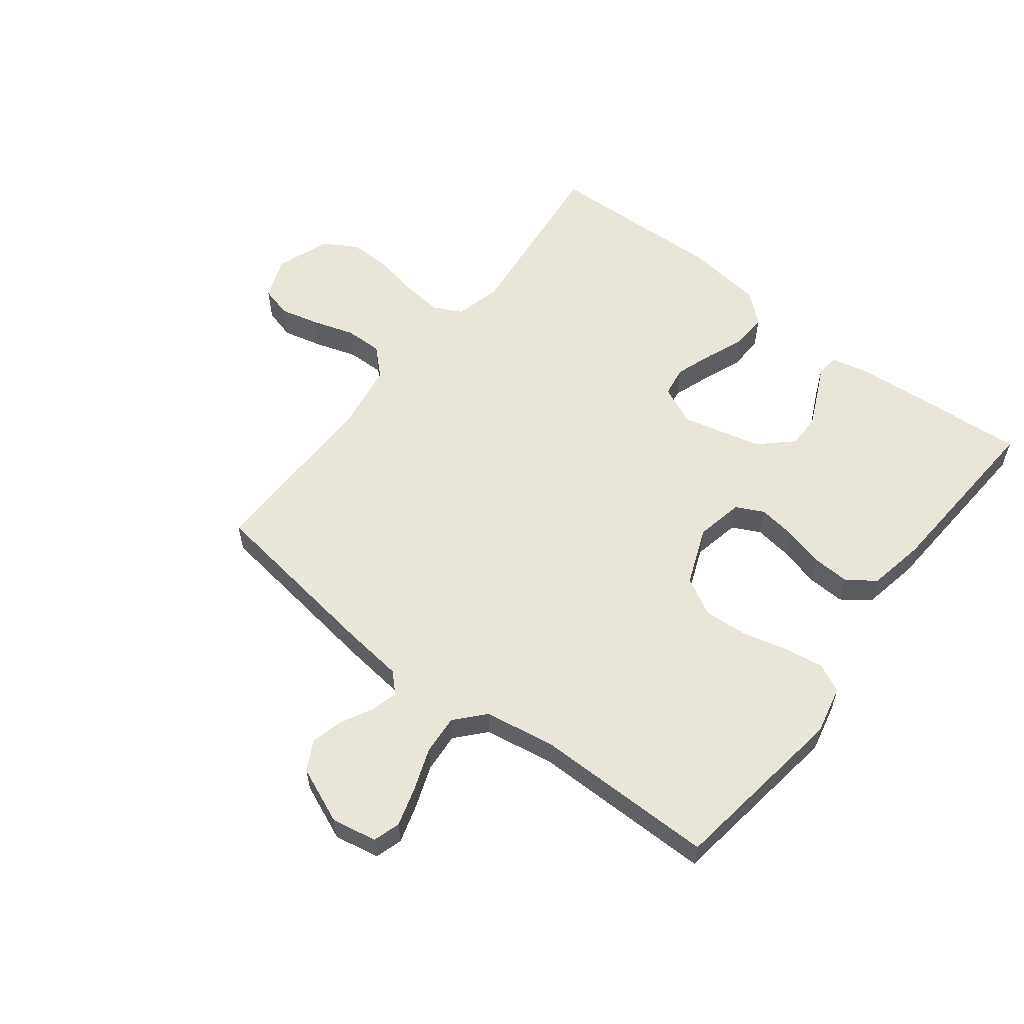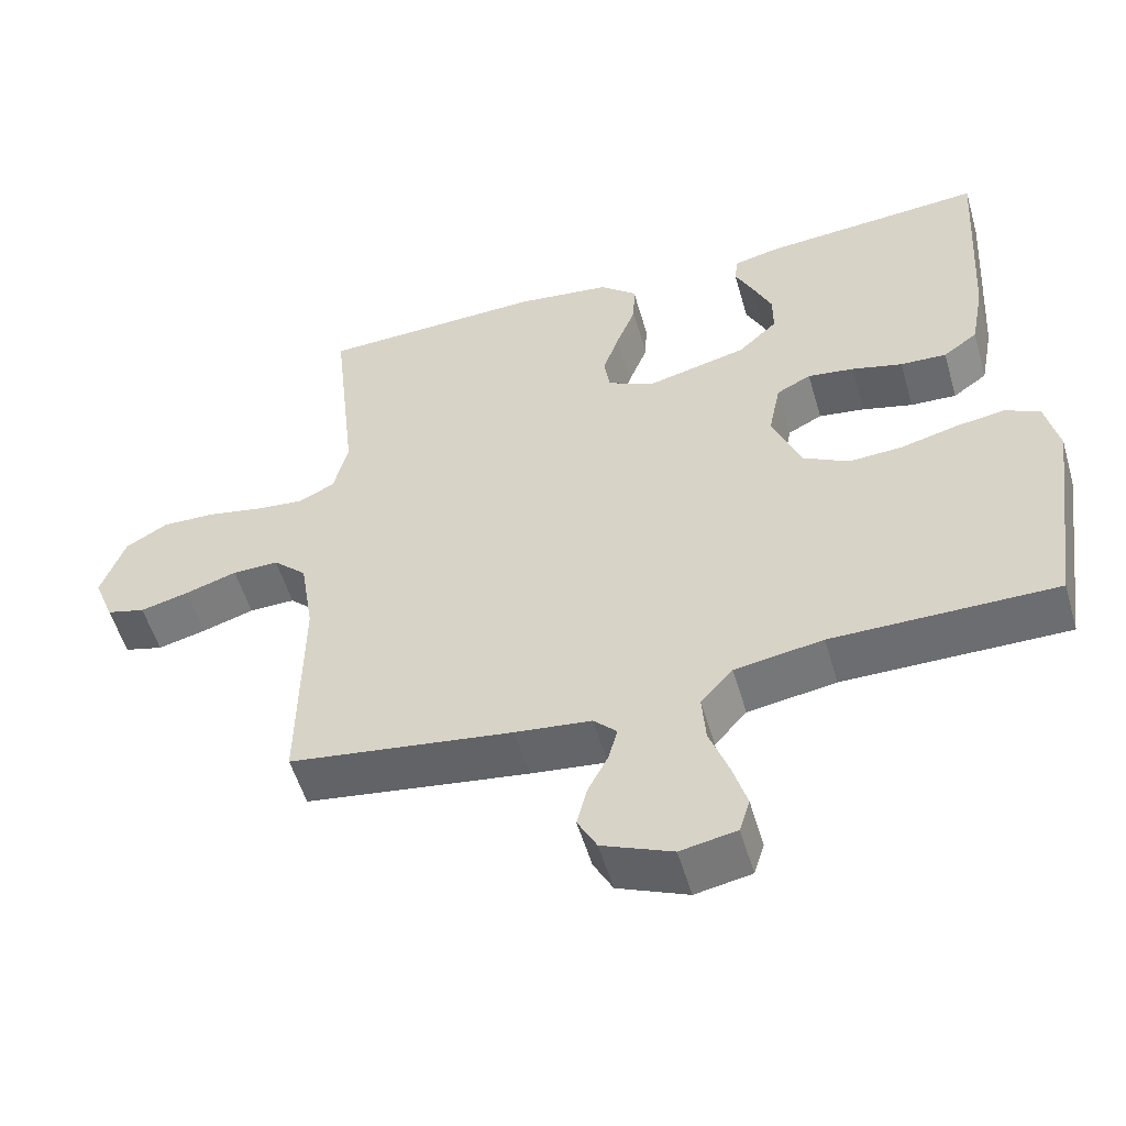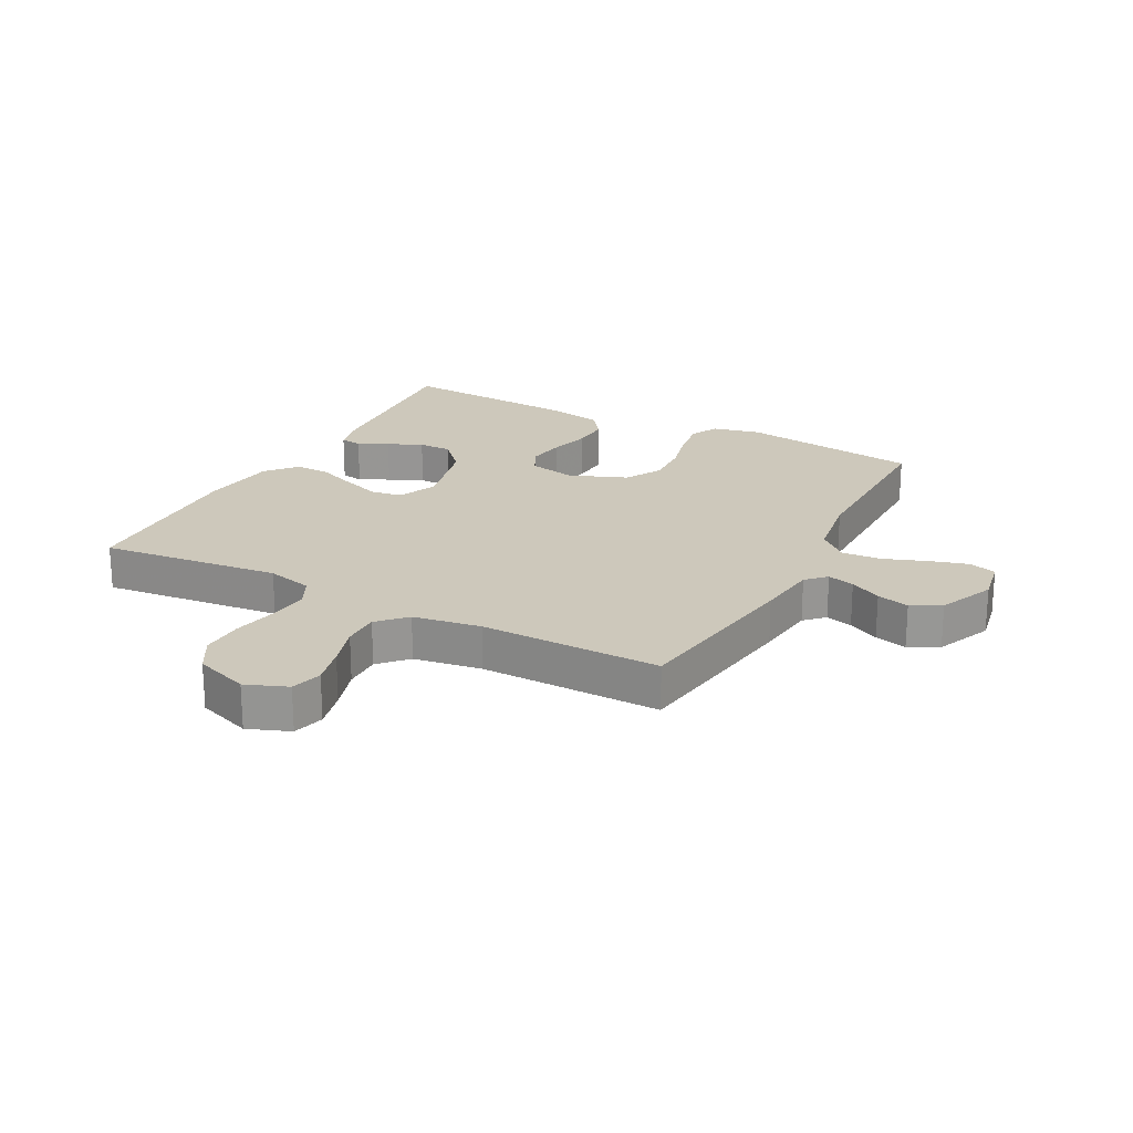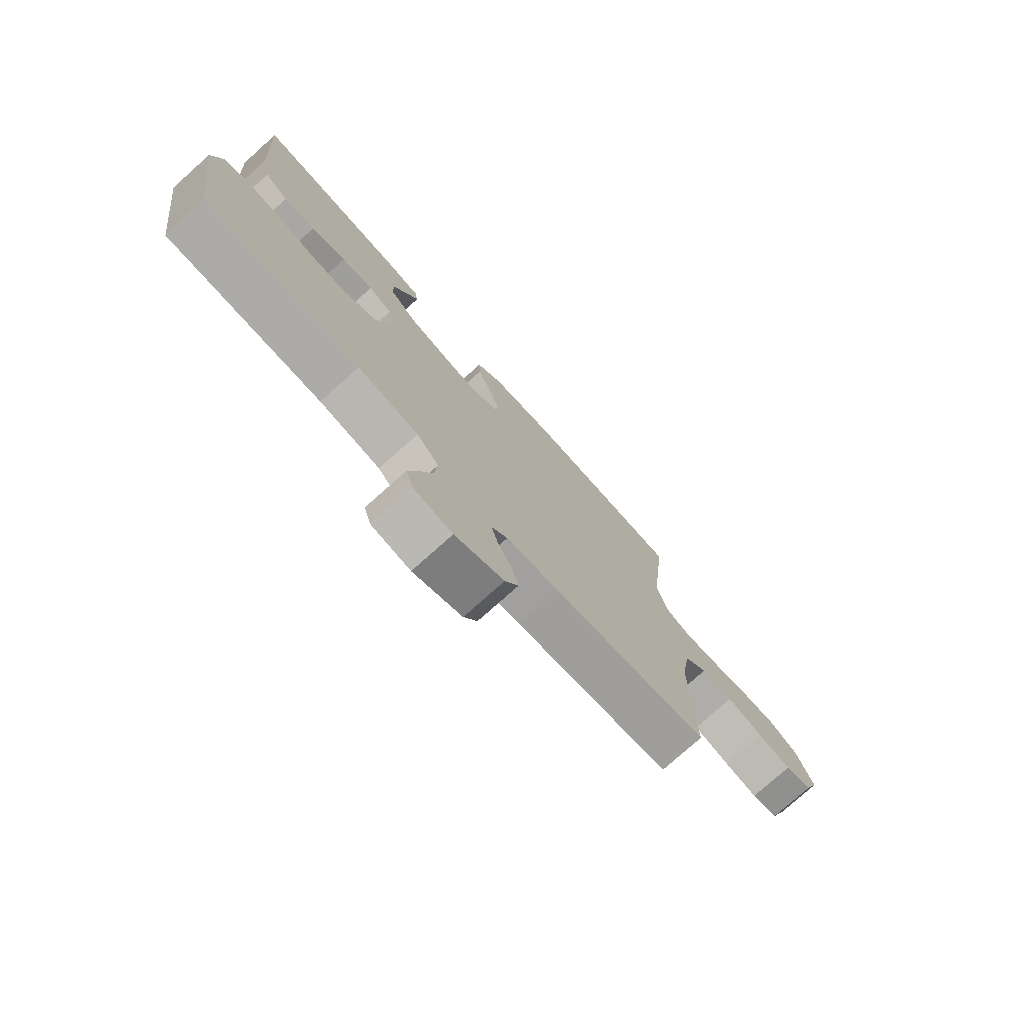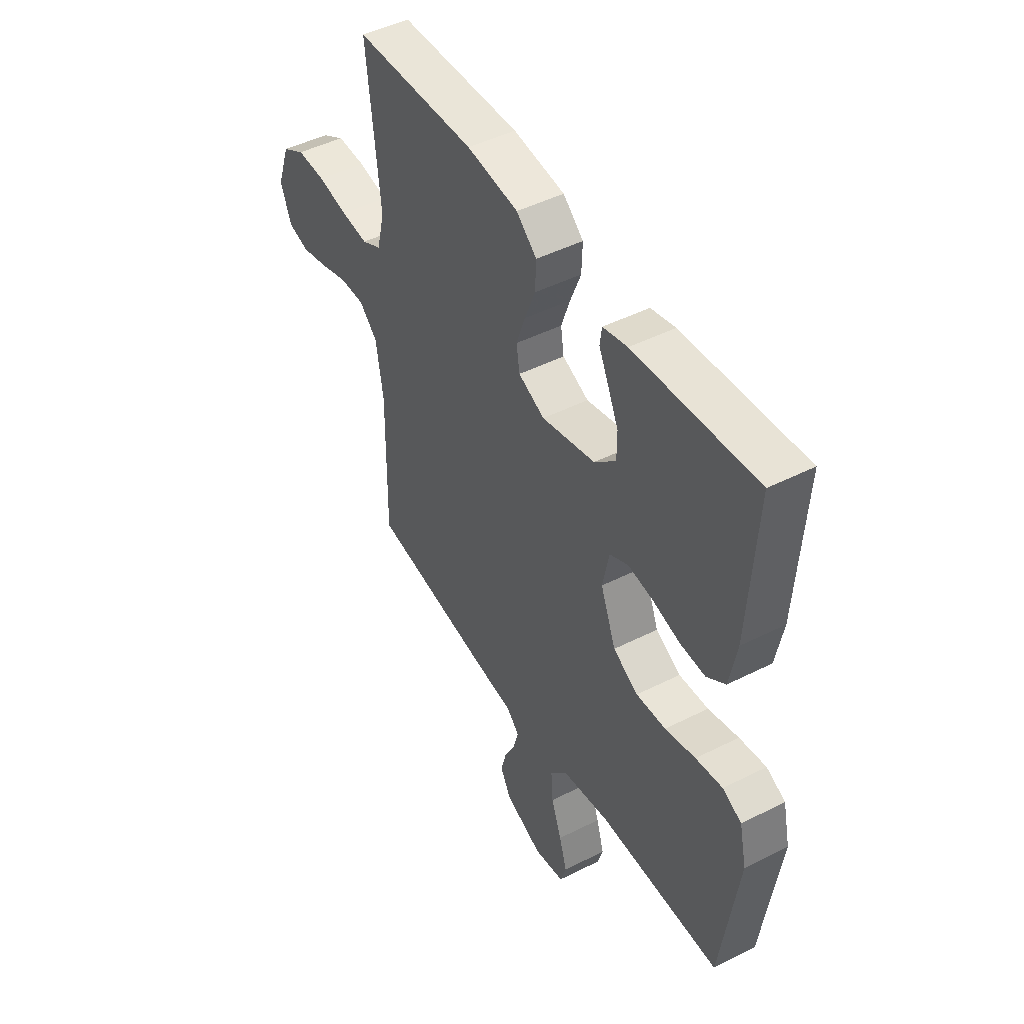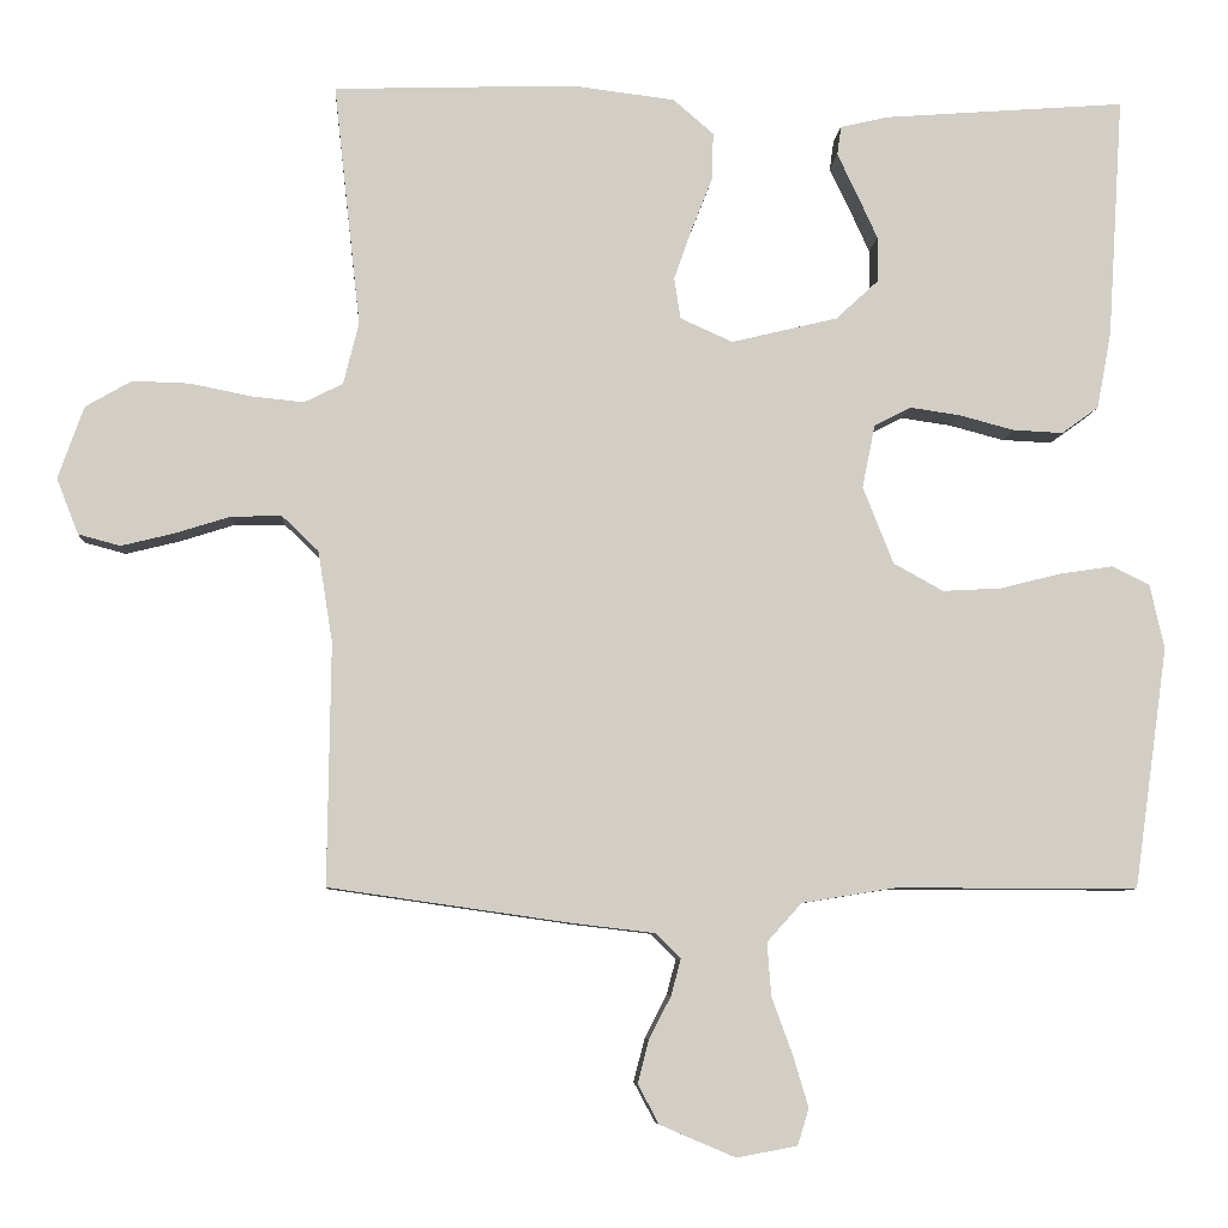
<metadata>
{"format":"obj","ext":"obj","renderer":"f3d","projection":"perspective","resolution":1024,"background":"white","views":[{"elev":58.0,"azim":-142.3,"up":"+Y"},{"elev":-54.1,"azim":-163.8,"up":"+Z"},{"elev":21.9,"azim":117.9,"up":"+Y"},{"elev":-76.5,"azim":-48.1,"up":"+Z"},{"elev":46.9,"azim":-119.8,"up":"+Z"},{"elev":-7.0,"azim":176.2,"up":"+Z"}]}
</metadata>
<code>
v 0.5 0.07 -0.5
v 0.2 0.07 -0.543
v 0.098 0.07 -0.555
v 0.067 0.07 -0.586
v 0.079 0.07 -0.631
v 0.106 0.07 -0.683
v 0.12 0.07 -0.737
v 0.094 0.07 -0.786
v 0 0.07 -0.826
v -0.075 0.07 -0.812
v -0.089 0.07 -0.767
v -0.07 0.07 -0.703
v -0.044 0.07 -0.632
v -0.039 0.07 -0.566
v -0.082 0.07 -0.518
v -0.2 0.07 -0.499
v -0.5 0.07 -0.5
v -0.542 0.07 -0.2
v -0.524 0.07 -0.12
v -0.477 0.07 -0.097
v -0.411 0.07 -0.107
v -0.336 0.07 -0.126
v -0.263 0.07 -0.13
v -0.201 0.07 -0.096
v -0.163 0.07 0
v -0.179 0.07 0.079
v -0.225 0.07 0.102
v -0.287 0.07 0.093
v -0.355 0.07 0.075
v -0.417 0.07 0.072
v -0.463 0.07 0.105
v -0.481 0.07 0.2
v -0.5 0.07 0.5
v -0.2 0.07 0.477
v -0.14 0.07 0.463
v -0.135 0.07 0.427
v -0.159 0.07 0.377
v -0.185 0.07 0.32
v -0.185 0.07 0.264
v -0.132 0.07 0.215
v 0 0.07 0.183
v 0.065 0.07 0.212
v 0.073 0.07 0.263
v 0.051 0.07 0.326
v 0.025 0.07 0.392
v 0.023 0.07 0.451
v 0.073 0.07 0.494
v 0.2 0.07 0.51
v 0.5 0.07 0.5
v 0.467 0.07 0.2
v 0.486 0.07 0.123
v 0.534 0.07 0.099
v 0.601 0.07 0.106
v 0.675 0.07 0.121
v 0.746 0.07 0.123
v 0.803 0.07 0.09
v 0.835 0.07 0
v 0.808 0.07 -0.069
v 0.756 0.07 -0.083
v 0.691 0.07 -0.067
v 0.621 0.07 -0.045
v 0.559 0.07 -0.044
v 0.514 0.07 -0.087
v 0.496 0.07 -0.2
v 0.5 0 -0.5
v 0.2 0 -0.543
v 0.098 0 -0.555
v 0.067 0 -0.586
v 0.079 0 -0.631
v 0.106 0 -0.683
v 0.12 0 -0.737
v 0.094 0 -0.786
v 0 0 -0.826
v -0.075 0 -0.812
v -0.089 0 -0.767
v -0.07 0 -0.703
v -0.044 0 -0.632
v -0.039 0 -0.566
v -0.082 0 -0.518
v -0.2 0 -0.499
v -0.5 0 -0.5
v -0.542 0 -0.2
v -0.524 0 -0.12
v -0.477 0 -0.097
v -0.411 0 -0.107
v -0.336 0 -0.126
v -0.263 0 -0.13
v -0.201 0 -0.096
v -0.163 0 0
v -0.179 0 0.079
v -0.225 0 0.102
v -0.287 0 0.093
v -0.355 0 0.075
v -0.417 0 0.072
v -0.463 0 0.105
v -0.481 0 0.2
v -0.5 0 0.5
v -0.2 0 0.477
v -0.14 0 0.463
v -0.135 0 0.427
v -0.159 0 0.377
v -0.185 0 0.32
v -0.185 0 0.264
v -0.132 0 0.215
v 0 0 0.183
v 0.065 0 0.212
v 0.073 0 0.263
v 0.051 0 0.326
v 0.025 0 0.392
v 0.023 0 0.451
v 0.073 0 0.494
v 0.2 0 0.51
v 0.5 0 0.5
v 0.467 0 0.2
v 0.486 0 0.123
v 0.534 0 0.099
v 0.601 0 0.106
v 0.675 0 0.121
v 0.746 0 0.123
v 0.803 0 0.09
v 0.835 0 0
v 0.808 0 -0.069
v 0.756 0 -0.083
v 0.691 0 -0.067
v 0.621 0 -0.045
v 0.559 0 -0.044
v 0.514 0 -0.087
v 0.496 0 -0.2
f 59 60 61
f 58 59 61
f 57 58 61
f 56 57 61
f 55 56 61
f 54 55 61
f 53 54 61
f 52 53 61 62
f 51 52 62 63
f 48 49 50
f 47 48 50
f 46 47 50
f 45 46 50
f 44 45 50
f 51 63 64
f 50 51 64
f 44 50 64
f 43 44 64
f 35 36 37
f 34 35 37
f 33 34 37
f 32 33 37
f 31 32 37
f 30 31 37
f 29 30 37
f 29 37 38
f 28 29 38 39
f 20 21 22
f 19 20 22
f 18 19 22
f 17 18 22
f 16 17 22
f 15 16 22 23
f 14 15 23 24
f 11 12 13
f 10 11 13
f 9 10 13
f 8 9 13
f 7 8 13
f 6 7 13
f 5 6 13
f 4 5 13 14
f 14 24 25
f 4 14 25
f 3 4 25
f 1 2 3
f 64 1 3
f 43 64 3
f 42 43 3
f 27 28 39 40
f 26 27 40 41
f 26 41 42
f 25 26 42
f 3 25 42
f 125 124 123
f 125 123 122
f 125 122 121
f 125 121 120
f 125 120 119
f 125 119 118
f 125 118 117
f 126 125 117 116
f 127 126 116 115
f 114 113 112
f 114 112 111
f 114 111 110
f 114 110 109
f 114 109 108
f 128 127 115
f 128 115 114
f 128 114 108
f 128 108 107
f 101 100 99
f 101 99 98
f 101 98 97
f 101 97 96
f 101 96 95
f 101 95 94
f 101 94 93
f 102 101 93
f 103 102 93 92
f 86 85 84
f 86 84 83
f 86 83 82
f 86 82 81
f 86 81 80
f 87 86 80 79
f 88 87 79 78
f 77 76 75
f 77 75 74
f 77 74 73
f 77 73 72
f 77 72 71
f 77 71 70
f 77 70 69
f 78 77 69 68
f 89 88 78
f 89 78 68
f 89 68 67
f 67 66 65
f 67 65 128
f 67 128 107
f 67 107 106
f 104 103 92 91
f 105 104 91 90
f 106 105 90
f 106 90 89
f 106 89 67
f 1 65 66 2
f 2 66 67 3
f 3 67 68 4
f 4 68 69 5
f 5 69 70 6
f 6 70 71 7
f 7 71 72 8
f 8 72 73 9
f 9 73 74 10
f 10 74 75 11
f 11 75 76 12
f 12 76 77 13
f 13 77 78 14
f 14 78 79 15
f 15 79 80 16
f 16 80 81 17
f 17 81 82 18
f 18 82 83 19
f 19 83 84 20
f 20 84 85 21
f 21 85 86 22
f 22 86 87 23
f 23 87 88 24
f 24 88 89 25
f 25 89 90 26
f 26 90 91 27
f 27 91 92 28
f 28 92 93 29
f 29 93 94 30
f 30 94 95 31
f 31 95 96 32
f 32 96 97 33
f 33 97 98 34
f 34 98 99 35
f 35 99 100 36
f 36 100 101 37
f 37 101 102 38
f 38 102 103 39
f 39 103 104 40
f 40 104 105 41
f 41 105 106 42
f 42 106 107 43
f 43 107 108 44
f 44 108 109 45
f 45 109 110 46
f 46 110 111 47
f 47 111 112 48
f 48 112 113 49
f 49 113 114 50
f 50 114 115 51
f 51 115 116 52
f 52 116 117 53
f 53 117 118 54
f 54 118 119 55
f 55 119 120 56
f 56 120 121 57
f 57 121 122 58
f 58 122 123 59
f 59 123 124 60
f 60 124 125 61
f 61 125 126 62
f 62 126 127 63
f 63 127 128 64
f 64 128 65 1

</code>
